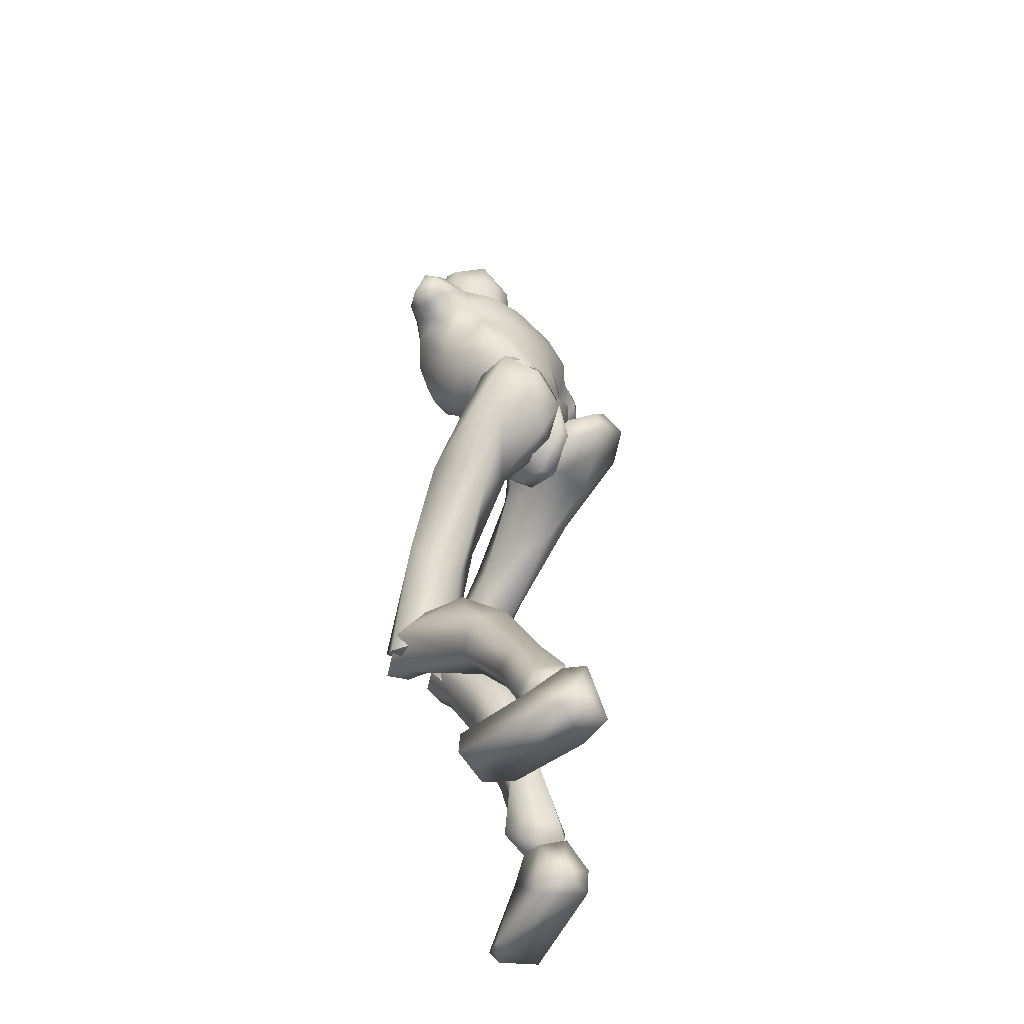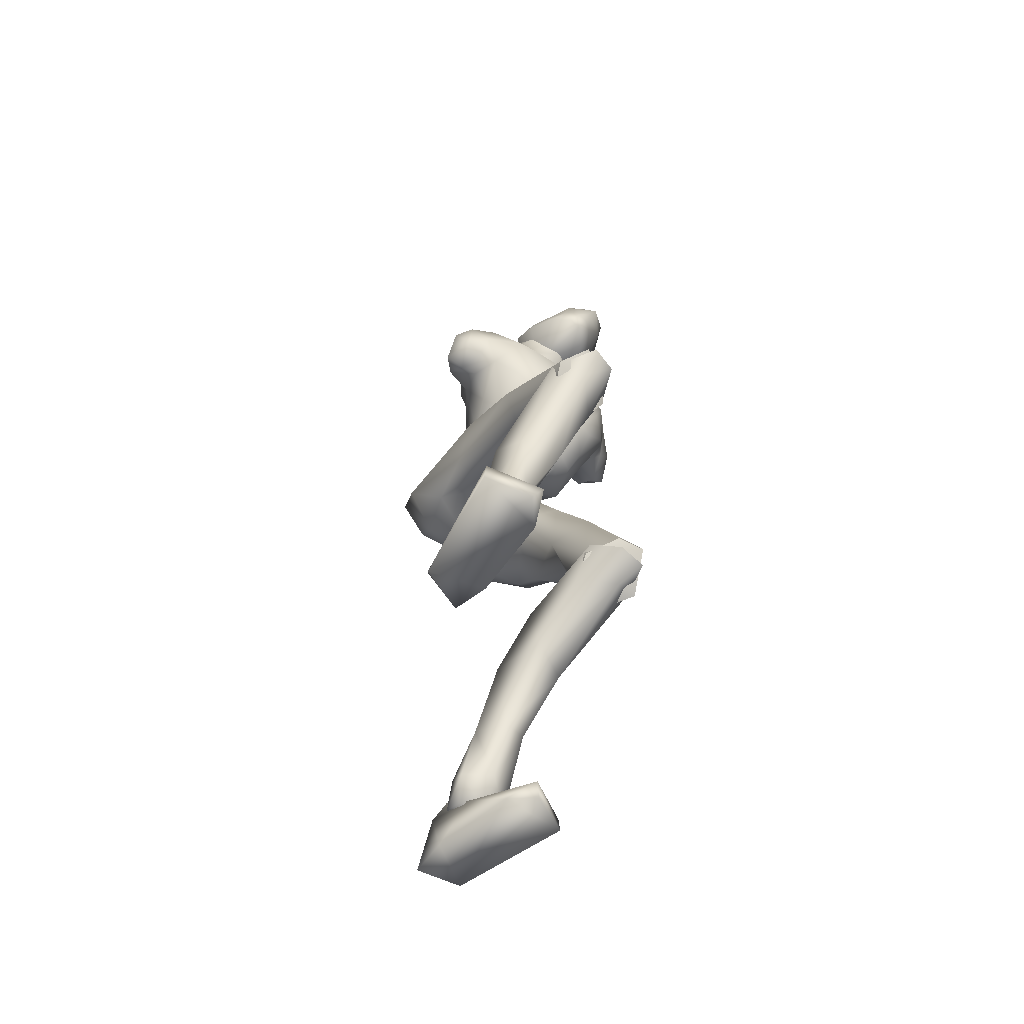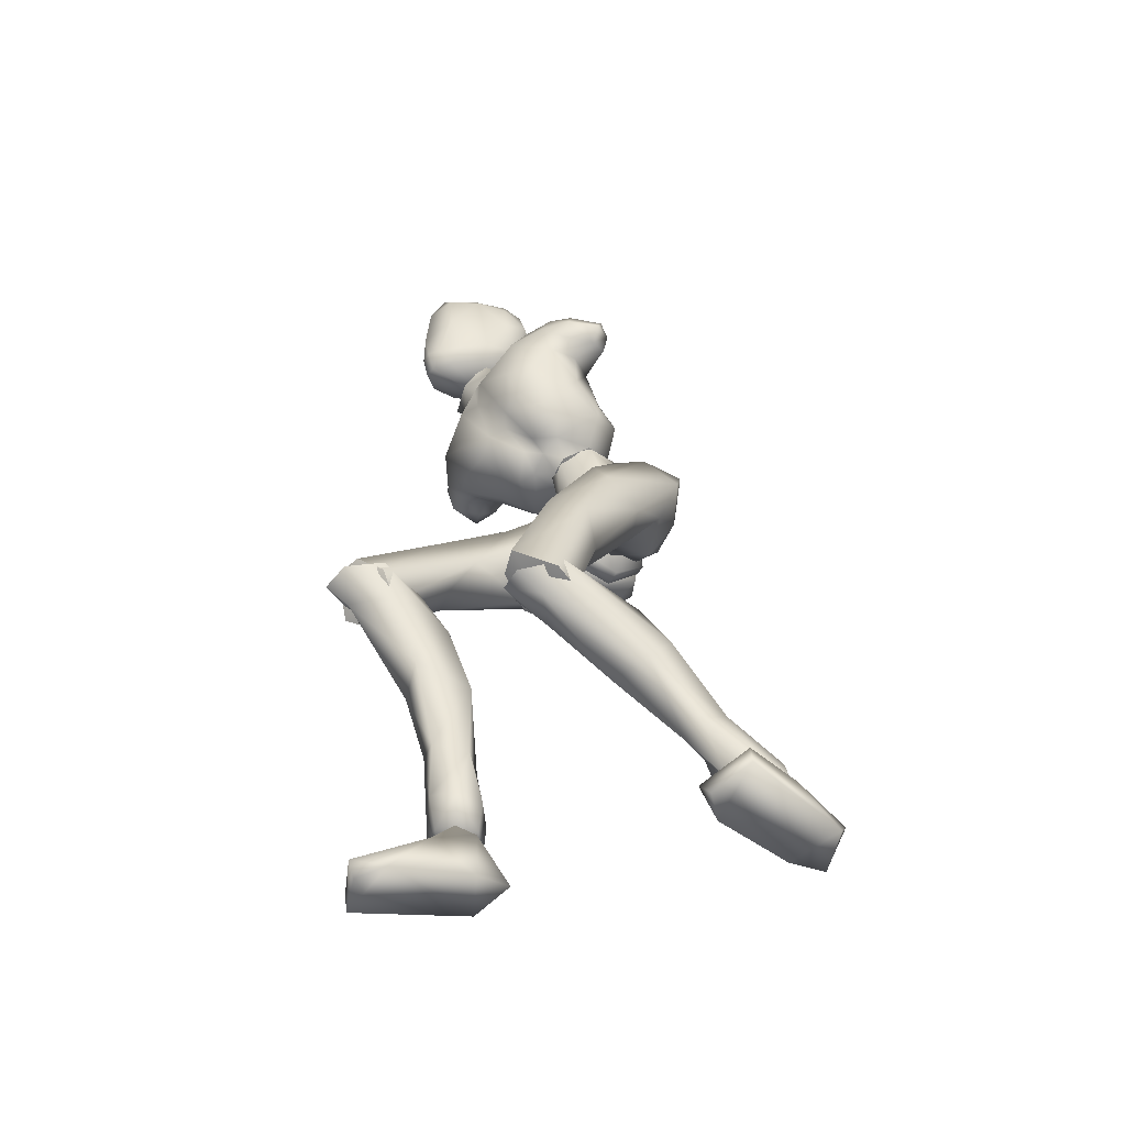
<metadata>
{"format":"obj","ext":"obj","renderer":"f3d","projection":"perspective","resolution":1024,"background":"white","views":[{"elev":-39.8,"azim":139.3,"up":"+Y"},{"elev":-70.8,"azim":-41.9,"up":"+Y"},{"elev":-57.4,"azim":59.1,"up":"+Y"}]}
</metadata>
<code>
o Melee_Husk
v 3.508 43.89 2.012
v 3.722 41 3.738
v 4.706 43.31 1.793
v 2.587 47.21 1.98
v 2.904 46.73 4.609
v 1.136 41.86 5.376
v -0.1609 39.02 5.401
v -0.8442 42.06 5.354
v -3.516 41.75 3.66
v -1.551 47.19 4.561
v -2.672 44.54 1.945
v -1.086 47.59 1.94
v -3.96 44.21 1.699
v -1.837 39 4.653
v -0.7951 36.89 5.077
v 0.02515 36.8 5.086
v 1.49 38.66 4.689
v 1.235 46.12 6.789
v -0.09048 46.26 6.775
v 2.758 47.14 4.669
v 1.946 48.29 2.373
v 4.076 50.01 2.896
v 0.176 46.17 9.339
v -0.8902 45.41 7.724
v 0.7418 46.34 7.837
v 0.4444 44.89 6.529
v 1.721 45.27 6.496
v 2.609 46.45 7.633
v 5.029 48.52 5.191
v 5.073 50.14 5.156
v 3.879 52.92 4.332
v 4.482 55.77 5.92
v 5.408 51.99 7.408
v 6.036 54.48 7.971
v 6.041 53.88 10.54
v 7.015 55.18 9.609
v 6.038 56.67 11.21
v 7.925 56.38 9.713
v 6.151 58.78 10.46
v 7.289 58.8 9.138
v 5.253 50.32 8.19
v 8.574 57.8 6.865
v 9.129 55.72 7.577
v 8.019 54.66 7.43
v 7.524 55.32 6.036
v 3.273 60.83 8.668
v 6.772 58.53 6.615
v 8.023 56.99 5.925
v 3.874 48.22 9.751
v 5.143 51.41 11.53
v 3.968 55.36 13
v 4.09 58.8 11.54
v -0.5678 60.54 10.57
v -0.5249 57.47 12.85
v -0.3894 59.2 13.14
v -2.351 57.23 14.05
v -2.296 56.96 13.09
v -4.067 56.41 12.94
v -2.465 52.23 14.06
v -6.656 52.19 13.27
v -3.794 49.29 13.17
v -0.8079 47.63 12.12
v -8.709 54.97 11.87
v 0.4847 53.11 13.99
v -1.805 61.99 11.02
v -5.825 58.97 10.7
v -9.277 57.08 8.992
v -5.118 57.79 13.26
v -5.563 60.87 11.12
v 3.16 51.37 12.99
v 3.317 48.61 11.66
v 1.529 48.33 12.06
v -0.6063 51.34 13.49
v 0.2835 48.16 11.16
v 1.377 46.53 9.308
v 3.737 46.93 8.275
v -11.46 53.51 9.58
v -10.42 51.32 10.33
v -10.62 53.9 10.93
v -9.181 52.13 11.59
v -8.953 50.95 10.15
v -7.664 49.81 10.9
v -5.537 48.21 11.81
v -2.472 46.88 11.81
v -2.813 46.22 9.924
v -5.194 47.2 8.46
v -10.52 53.94 7.547
v -10.89 51.58 7.827
v -9.368 50.62 8.317
v -8.071 50.86 8.56
v -6.267 48.52 7.717
v -4.158 45.77 5.428
v -2.062 45.2 8.425
v -1.534 45.86 4.78
v -9.605 52.59 6.727
v -7.397 52.4 6.466
v -5.085 47.1 5.418
v -4.288 47.51 3.112
v -1.592 47.23 2.464
v -5.655 50.07 4.579
v -3.119 59.48 17.82
v -2.117 61.33 18.29
v -4.115 60.01 17.03
v -2.187 59.23 17.84
v -1.307 59.03 17.23
v -2.589 57.83 17.1
v -3.534 58.12 17.14
v -4.804 59.07 15.83
v -4.75 61.37 15.23
v -5.473 60.6 13.52
v -5.144 62.76 13.58
v -5.446 62.39 11.67
v -4.823 64.91 12.96
v -4.77 65.03 10.95
v -3.551 67.01 13.1
v -2.602 67.76 10.93
v -2.395 68.13 12.61
v -0.3045 68.42 11.68
v -0.3698 68.17 14.31
v 1.583 67.22 12.6
v -0.5981 67.42 9.574
v -3.15 65.02 9.015
v -4.228 62.43 9.95
v -4.291 61.3 10.05
v -2.494 60.63 9.136
v -2.078 61.93 8.953
v -1.456 64.53 8.48
v 0.8267 67.17 15.06
v -0.5503 66.88 17.63
v 0.4671 65.34 17.44
v -1.215 64.37 18.45
v 0.2375 62.27 17.07
v -3.554 63.5 17.06
v -3.308 66.51 15.23
v -1.849 67.76 14.98
v -2.096 66.2 17.44
v 1.617 65.35 15.25
v 0.9055 60.06 13.56
v 2.148 62.65 12.66
v 1.194 60.62 11.09
v 2.322 63.63 10.89
v -0.1632 61.17 9.64
v 2.138 65.48 12.86
v 1.687 66.53 11.08
v 0.3097 64 8.765
v -0.3681 60.02 9.956
v 0.2194 58.56 13.51
v 0.002012 59.53 15.45
v -1.254 57.84 15.97
v 4.758 5.167 -7.796
v 6.425 4.814 -7.267
v 4.754 4.315 -6.336
v 6.331 4.294 -5.51
v 8.211 4.803 -6.999
v 6.402 6.199 -8.847
v -1.213 35.4 3.443
v 0.1621 35.26 3.458
v -1.176 34.97 0.6696
v 0.09605 34.83 0.6834
v -0.6608 37.62 -1.801
v 0.192 37.53 -1.792
v 0.06 40.4 -1.7
v 7.513 19.35 9.869
v 6.125 17.54 12.84
v 5.675 16.96 10.61
v 4.08 18.04 12.73
v 3.153 17.68 8.61
v 2.599 19.7 10.85
v 6.592 14.14 2.678
v 3.615 14.08 3.768
v 2.751 18.6 3.778
v 3.328 21.29 8.849
v 5.439 11.09 -4.95
v 2.989 15.34 -0.327
v 4.979 16.96 -0.488
v 4.757 9.394 -1.217
v 3.62 10.09 -3.482
v 4.177 7.287 -6.599
v 5.853 7.807 -7.873
v 3.665 5.41 -4.906
v 5.726 5.965 -3.636
v 6.534 9.98 -1.395
v 6.799 11.23 -3.307
v 7.192 16.24 1.122
v 6.404 19.66 3.01
v 6.466 21.17 9.107
v 8.132 5.542 -5.359
v 7.872 7.126 -6.803
v 7.766 27.29 8.137
v 5.992 19.92 13.26
v 7.58 18.04 10.44
v 0.804 35.74 1.604
v 2.431 34.3 3.027
v 0.9369 35.64 4.477
v 1.862 36.74 -1.361
v 0.633 37.04 -0.9033
v 1.095 39.23 -2.698
v 0.5891 40.87 -1.88
v 2.781 42.53 -2.265
v 3.635 41.52 -2.891
v 4.399 43.47 -1.033
v 6.243 42.55 -1.742
v 6.033 42.72 1.571
v 6.946 39.95 -0.9017
v 7.407 34.38 5.962
v 6.373 33.94 2.537
v 6.273 25.34 6.463
v 6.638 18.1 8.415
v 3.522 17.85 8.029
v 3.944 25.1 6.577
v 4.715 31.98 2.429
v 5.229 36.57 -0.1925
v 3.893 39.34 -2.454
v 3.821 42.45 2.003
v 5.014 41.97 3.785
v 5.509 38.53 6.102
v 0.6434 38.61 5.767
v 2.657 35.22 7.492
v 2.545 28.09 6.702
v 2.644 18.96 10.27
v 3.644 29.13 9.93
v 3.974 19.99 12.65
v 6.121 28.87 10.43
v -3.261 60.17 12.84
v -3.805 61.78 10.45
v -0.9159 60.42 8.67
v -5.559 59.04 8.79
v -6.929 54.85 5.136
v -8.629 54.77 6.963
v 5.374 56.86 5.626
v 3.986 58.5 6.565
v 2.351 57.62 4.896
v -0.4385 57.15 4.369
v -4.369 55.98 4.47
v -3.656 53.44 3.836
v -3.213 49.41 2.741
v 0.03435 48.19 1.862
v 0.3282 54.63 3.733
v 2.118 51 2.603
v -2.633 35.49 5.422
v -0.9645 36.12 3.536
v -1.156 37.34 6.136
v -1.953 35.66 0.4177
v -0.7313 36.13 0.7179
v -1.137 37.27 -1.891
v -0.6325 39.1 -1.899
v -2.8 40.4 -3.047
v -3.651 39.22 -3.163
v -4.435 41.79 -2.414
v -6.273 40.65 -2.664
v -6.128 42.31 0.2101
v -7.016 38.71 -0.7461
v -7.666 36.89 7.887
v -6.567 34.94 5.063
v -8.134 31.57 13.05
v -6.625 29.07 12.48
v -8.079 24.39 19.31
v -7.096 23.52 17.51
v -3.975 23.12 17.35
v -6.53 27.35 21
v -4.301 28.92 12.74
v -4.925 33.14 5.899
v -5.344 36.04 1.46
v -3.938 37.47 -1.784
v -3.927 42.27 0.7657
v -5.16 42.65 2.544
v -5.733 40.65 6.163
v -0.8611 40.58 5.934
v -2.94 38.34 8.971
v -2.878 31.64 11.52
v -3.132 25.14 18.85
v -4.032 34.03 13.9
v -4.5 27.13 20.48
v -6.521 34.02 14.4
v -3.756 23.27 17.76
v -3.132 26.06 18.87
v -4.5 25.39 21.35
v -6.173 23.5 19.99
v -6.53 24.99 21.77
v -8.079 25.34 18.37
v -7.404 17.52 14.12
v -4.381 17.92 14.99
v -3.587 21.99 12.99
v -3.976 26.62 16.42
v -3.96 17.27 10.73
v -5.98 18.68 9.972
v -6.551 11.45 8.53
v -7.046 7.226 7.346
v -5.306 7.302 8.638
v -4.652 11.18 10.2
v -5.674 11.54 12.59
v -7.614 5.358 7.194
v -5.909 4.876 8.51
v -4.689 6.344 10.95
v -6.699 7.407 11.95
v -7.466 12 12.26
v -7.837 12.3 10.01
v -8.107 18.73 11.84
v -7.288 22.63 12.01
v -7.096 26.64 16.85
v -5.824 4.743 10.19
v -7.363 5.091 11.02
v -9.173 6.292 10.7
v -9.004 7.089 8.701
v -9.315 4.914 9.549
v -6.132 4.876 8.51
v -7.837 5.358 7.194
v -6.047 4.743 10.19
v -8.852 5.067 8.605
v -8.109 4.606 10.64
v -6.463 3.031 11.7
v -6.188 1.433 5.806
v -5.839 0.5846 8.49
v -6.695 -1.046 14.37
v -7.924 -0.5793 16.6
v -8.389 -1.538 15.9
v -11.51 -1.127 14.79
v -11.58 0.3653 15.06
v -10.09 2.919 10.47
v -9.057 2.708 6.108
v -9.433 1.094 6.718
v -7.544 4.797 9.219
v 1.139 39.88 1.414
v 2.856 38.28 0.8393
v 3.972 43.57 0.8744
v 0.8224 42.53 -0.5149
v 6.313 6.013 -10.62
v 5.199 1.732 -11.32
v 4.644 5.551 -9.249
v 4.884 1.317 -8.531
v 5.112 4.334 -5.786
v 5.771 0.8337 -2.45
v 6.871 1.824 -0.3306
v 7.471 0.8268 -0.8536
v 10.54 1.433 -1.994
v 10.42 2.945 -1.991
v 8.761 4.472 -6.957
v 6.58 5.899 -7.093
v 7.317 6.097 -9.172
v 7.879 3.392 -11.22
v 8.435 1.967 -10.34
v 4.531 5.697 -7.569
v -0.2726 42.64 -0.5268
v -3.168 44.31 0.797
v 0.5509 45.39 1.064
v 0.7817 47.63 1.281
v -3.168 38.91 0.774
v 0.6426 46.33 3.916
v -1.257 39.72 1.471
v 0.7426 47.55 4.128
v -5.552 24.63 19.62
v -5.552 26.42 19.13
v 5.047 18.14 10.77
v -2.982 58.35 11.83
v 5.031 19.96 11.13
f 1 2 3
f 4 5 1
f 5 2 1
f 2 5 6
f 2 6 7
f 6 8 7
f 8 9 7
f 10 9 8
f 9 10 11
f 10 12 11
f 9 11 13
f 9 14 7
f 7 14 15
f 7 15 16
f 17 7 16
f 17 2 7
f 18 6 5
f 6 18 8
f 19 8 18
f 8 19 10
f 20 21 22
f 23 24 25
f 26 25 24
f 26 27 25
f 25 27 28
f 27 20 28
f 28 20 29
f 29 20 22
f 30 29 22
f 30 22 31
f 30 31 32
f 30 32 33
f 33 32 34
f 33 34 35
f 35 34 36
f 35 36 37
f 36 38 37
f 38 39 37
f 38 40 39
f 33 29 30
f 29 33 41
f 33 35 41
f 38 42 40
f 42 38 43
f 44 43 38
f 36 44 38
f 34 44 36
f 34 45 44
f 34 32 45
f 39 40 46
f 46 40 47
f 42 47 40
f 42 48 47
f 43 48 42
f 44 48 43
f 45 48 44
f 29 41 49
f 49 41 50
f 41 35 50
f 50 35 51
f 51 35 37
f 51 37 52
f 39 52 37
f 52 39 46
f 53 52 46
f 54 52 53
f 55 54 53
f 56 54 55
f 57 54 56
f 57 56 58
f 59 57 58
f 58 60 59
f 60 61 59
f 59 61 62
f 52 54 51
f 58 63 60
f 57 64 54
f 65 55 53
f 63 66 67
f 63 58 66
f 58 68 66
f 58 56 68
f 68 69 66
f 51 54 64
f 64 70 51
f 51 70 50
f 50 70 71
f 71 49 50
f 49 71 72
f 71 70 72
f 70 64 72
f 72 64 73
f 57 73 64
f 73 57 59
f 59 62 73
f 74 73 62
f 73 74 72
f 72 74 75
f 72 75 49
f 49 75 76
f 77 78 79
f 79 78 80
f 78 81 80
f 81 82 80
f 82 60 80
f 82 83 60
f 83 61 60
f 83 84 61
f 61 84 62
f 84 85 62
f 23 62 85
f 74 62 23
f 23 25 74
f 25 75 74
f 28 75 25
f 28 76 75
f 29 76 28
f 49 76 29
f 82 86 83
f 86 85 83
f 85 84 83
f 80 60 63
f 63 79 80
f 79 63 67
f 79 67 77
f 77 67 87
f 87 88 77
f 88 78 77
f 88 89 78
f 89 81 78
f 89 90 81
f 90 82 81
f 90 91 82
f 91 86 82
f 91 92 86
f 86 92 85
f 93 85 92
f 23 85 93
f 93 24 23
f 93 92 24
f 24 92 94
f 94 26 24
f 95 88 87
f 88 95 89
f 95 90 89
f 96 90 95
f 96 91 90
f 96 97 91
f 92 91 97
f 92 97 98
f 94 92 98
f 99 94 98
f 98 97 100
f 100 97 96
f 101 102 103
f 102 104 105
f 101 104 102
f 101 106 104
f 107 106 101
f 107 101 103
f 108 107 103
f 109 108 103
f 108 109 110
f 109 111 110
f 111 112 110
f 111 113 112
f 112 113 114
f 114 113 115
f 116 114 115
f 116 115 117
f 118 116 117
f 118 117 119
f 118 119 120
f 116 118 121
f 116 121 122
f 114 116 122
f 114 122 123
f 123 112 114
f 123 124 112
f 124 110 112
f 125 124 123
f 126 125 123
f 123 127 126
f 122 127 123
f 122 121 127
f 120 119 128
f 129 128 119
f 129 130 128
f 130 129 131
f 131 132 130
f 132 131 102
f 131 133 102
f 103 102 133
f 103 133 109
f 133 111 109
f 133 134 111
f 111 134 113
f 113 134 115
f 115 134 117
f 117 134 135
f 119 117 135
f 135 129 119
f 129 135 136
f 129 136 131
f 136 133 131
f 134 133 136
f 134 136 135
f 130 132 137
f 132 138 137
f 138 139 137
f 139 138 140
f 139 140 141
f 140 142 141
f 139 141 143
f 139 143 137
f 128 130 137
f 137 120 128
f 137 143 120
f 143 144 120
f 141 144 143
f 144 141 145
f 145 141 142
f 145 142 127
f 127 142 126
f 126 142 125
f 125 142 146
f 146 142 140
f 147 146 140
f 147 140 138
f 138 148 147
f 138 132 148
f 132 105 148
f 102 105 132
f 121 145 127
f 144 145 121
f 118 144 121
f 144 118 120
f 148 149 147
f 149 148 105
f 149 105 106
f 104 106 105
f 150 151 152
f 152 151 153
f 153 151 154
f 154 151 155
f 155 151 150
f 14 156 15
f 156 157 15
f 16 15 157
f 157 17 16
f 156 158 157
f 159 157 158
f 158 160 159
f 161 159 160
f 161 160 162
f 163 164 165
f 166 165 164
f 165 166 167
f 168 167 166
f 163 165 169
f 165 170 169
f 165 167 170
f 170 167 171
f 168 171 167
f 172 171 168
f 173 174 175
f 175 174 171
f 170 171 174
f 176 169 170
f 170 174 176
f 176 174 177
f 173 177 174
f 177 173 178
f 173 179 178
f 179 155 150
f 178 179 150
f 150 180 178
f 180 177 178
f 181 177 180
f 181 176 177
f 182 176 181
f 182 169 176
f 169 182 183
f 169 183 184
f 175 184 183
f 184 175 185
f 171 185 175
f 171 172 185
f 172 186 185
f 186 163 185
f 184 185 163
f 184 163 169
f 183 173 175
f 152 180 150
f 180 152 153
f 181 180 153
f 187 181 153
f 181 187 182
f 182 187 183
f 183 187 188
f 173 183 188
f 179 173 188
f 188 155 179
f 154 155 188
f 187 154 188
f 187 153 154
f 189 190 191
f 192 193 194
f 192 195 193
f 192 196 195
f 197 195 196
f 196 198 197
f 198 199 197
f 199 200 197
f 199 201 200
f 202 200 201
f 202 201 203
f 204 202 203
f 204 203 205
f 206 204 205
f 189 206 205
f 189 207 206
f 207 189 191
f 191 208 207
f 208 209 207
f 207 209 210
f 207 210 211
f 206 207 211
f 211 212 206
f 204 206 212
f 212 213 204
f 213 202 204
f 200 202 213
f 197 200 213
f 195 197 213
f 195 213 212
f 212 193 195
f 211 193 212
f 201 214 203
f 215 203 214
f 215 216 203
f 216 215 217
f 217 218 216
f 194 218 217
f 218 194 219
f 194 193 219
f 219 193 211
f 219 211 210
f 210 209 219
f 209 220 219
f 219 220 221
f 222 221 220
f 222 190 221
f 190 223 221
f 189 223 190
f 189 205 223
f 223 205 216
f 203 216 205
f 216 218 223
f 221 223 218
f 221 218 219
f 215 214 217
f 224 55 65
f 224 56 55
f 56 224 68
f 68 224 69
f 69 224 225
f 224 65 225
f 53 46 226
f 65 53 226
f 226 225 65
f 227 225 226
f 225 227 69
f 66 69 227
f 67 66 227
f 67 227 228
f 229 67 228
f 228 96 229
f 229 96 95
f 87 229 95
f 87 67 229
f 230 48 45
f 48 230 47
f 231 47 230
f 46 47 231
f 46 231 232
f 46 232 226
f 226 232 233
f 226 233 227
f 234 227 233
f 228 227 234
f 235 228 234
f 96 228 235
f 100 96 235
f 100 235 236
f 236 98 100
f 236 99 98
f 237 99 236
f 237 236 235
f 238 237 235
f 235 234 238
f 233 238 234
f 232 238 233
f 232 32 238
f 32 232 231
f 32 231 230
f 32 230 45
f 32 31 238
f 238 31 239
f 22 239 31
f 21 239 22
f 21 237 239
f 239 237 238
f 240 241 242
f 243 241 240
f 244 241 243
f 243 245 244
f 246 244 245
f 247 246 245
f 248 247 245
f 247 248 249
f 250 249 248
f 249 250 251
f 250 252 251
f 251 252 253
f 252 254 253
f 254 255 253
f 255 254 256
f 255 256 257
f 258 257 256
f 259 258 256
f 260 255 257
f 259 256 261
f 261 256 262
f 256 254 262
f 263 262 254
f 254 252 263
f 264 263 252
f 250 264 252
f 250 248 264
f 248 245 264
f 245 243 264
f 264 243 263
f 240 263 243
f 240 262 263
f 265 249 251
f 251 266 265
f 267 266 251
f 266 267 268
f 269 268 267
f 269 242 268
f 242 269 270
f 240 242 270
f 240 270 262
f 262 270 261
f 259 261 270
f 271 259 270
f 270 272 271
f 273 271 272
f 260 273 272
f 274 260 272
f 274 255 260
f 253 255 274
f 253 274 267
f 267 251 253
f 269 272 270
f 274 272 269
f 269 267 274
f 265 266 268
f 275 276 277
f 277 278 275
f 278 277 279
f 279 280 278
f 278 280 281
f 282 278 281
f 275 278 282
f 275 282 283
f 283 276 275
f 283 284 276
f 283 282 285
f 285 286 283
f 285 287 286
f 288 287 289
f 287 290 289
f 290 287 285
f 285 291 290
f 285 282 291
f 281 291 282
f 292 288 293
f 288 289 293
f 294 293 289
f 290 294 289
f 290 295 294
f 291 295 290
f 291 296 295
f 281 296 291
f 296 281 297
f 297 281 298
f 298 286 297
f 286 298 299
f 299 283 286
f 284 283 299
f 300 284 299
f 280 300 299
f 299 298 280
f 280 298 281
f 287 297 286
f 294 301 293
f 301 294 302
f 294 295 302
f 295 303 302
f 303 295 296
f 303 296 297
f 303 297 304
f 297 287 304
f 287 288 304
f 292 304 288
f 292 305 304
f 305 303 304
f 302 303 305
f 306 307 308
f 307 309 308
f 309 310 308
f 311 308 310
f 311 306 308
f 312 307 306
f 312 306 313
f 311 313 306
f 314 313 311
f 315 314 311
f 314 315 316
f 317 316 315
f 318 317 315
f 318 315 311
f 319 318 311
f 311 310 319
f 309 319 310
f 319 309 320
f 309 307 320
f 312 320 307
f 321 320 312
f 319 320 321
f 318 319 321
f 317 318 321
f 322 305 292
f 322 302 305
f 322 301 302
f 322 293 301
f 322 292 293
f 323 217 214
f 323 194 217
f 323 192 194
f 323 196 192
f 323 198 196
f 323 199 198
f 323 201 199
f 323 214 201
f 324 17 157
f 324 2 17
f 324 3 2
f 324 325 3
f 324 326 325
f 324 162 326
f 324 161 162
f 324 159 161
f 324 157 159
f 327 328 329
f 329 328 330
f 330 331 329
f 330 332 331
f 332 333 331
f 333 332 334
f 334 335 333
f 335 336 333
f 333 336 331
f 336 337 331
f 338 331 337
f 337 339 338
f 339 337 340
f 327 339 340
f 340 328 327
f 340 341 328
f 340 337 341
f 337 336 341
f 336 335 341
f 329 331 342
f 342 331 338
f 338 339 342
f 339 327 342
f 327 329 342
f 326 162 343
f 344 345 343
f 326 343 345
f 345 325 326
f 13 11 344
f 345 344 11
f 11 12 345
f 345 12 346
f 345 346 4
f 4 1 345
f 325 345 1
f 1 3 325
f 343 347 344
f 344 347 13
f 13 347 9
f 9 347 14
f 14 347 156
f 156 347 158
f 158 347 160
f 160 347 162
f 162 347 343
f 27 348 20
f 20 348 21
f 21 348 237
f 237 348 99
f 99 348 94
f 94 348 26
f 26 348 27
f 249 349 247
f 247 349 246
f 246 349 244
f 244 349 241
f 241 349 242
f 242 349 268
f 268 349 265
f 265 349 249
f 328 341 330
f 332 330 341
f 335 332 341
f 335 334 332
f 4 350 5
f 5 350 18
f 18 350 19
f 19 350 10
f 10 350 12
f 12 350 346
f 346 350 4
f 316 317 314
f 314 317 321
f 313 314 321
f 321 312 313
f 258 351 257
f 257 351 260
f 260 351 273
f 273 351 271
f 271 351 259
f 259 351 258
f 300 352 284
f 284 352 276
f 276 352 277
f 277 352 279
f 279 352 280
f 280 352 300
f 191 353 208
f 208 353 209
f 209 353 220
f 220 353 222
f 222 353 190
f 190 353 191
f 108 110 354
f 124 354 110
f 125 354 124
f 125 146 354
f 354 146 147
f 147 149 354
f 149 106 354
f 354 106 107
f 108 354 107
f 172 355 186
f 186 355 163
f 163 355 164
f 164 355 166
f 166 355 168
f 168 355 172

</code>
